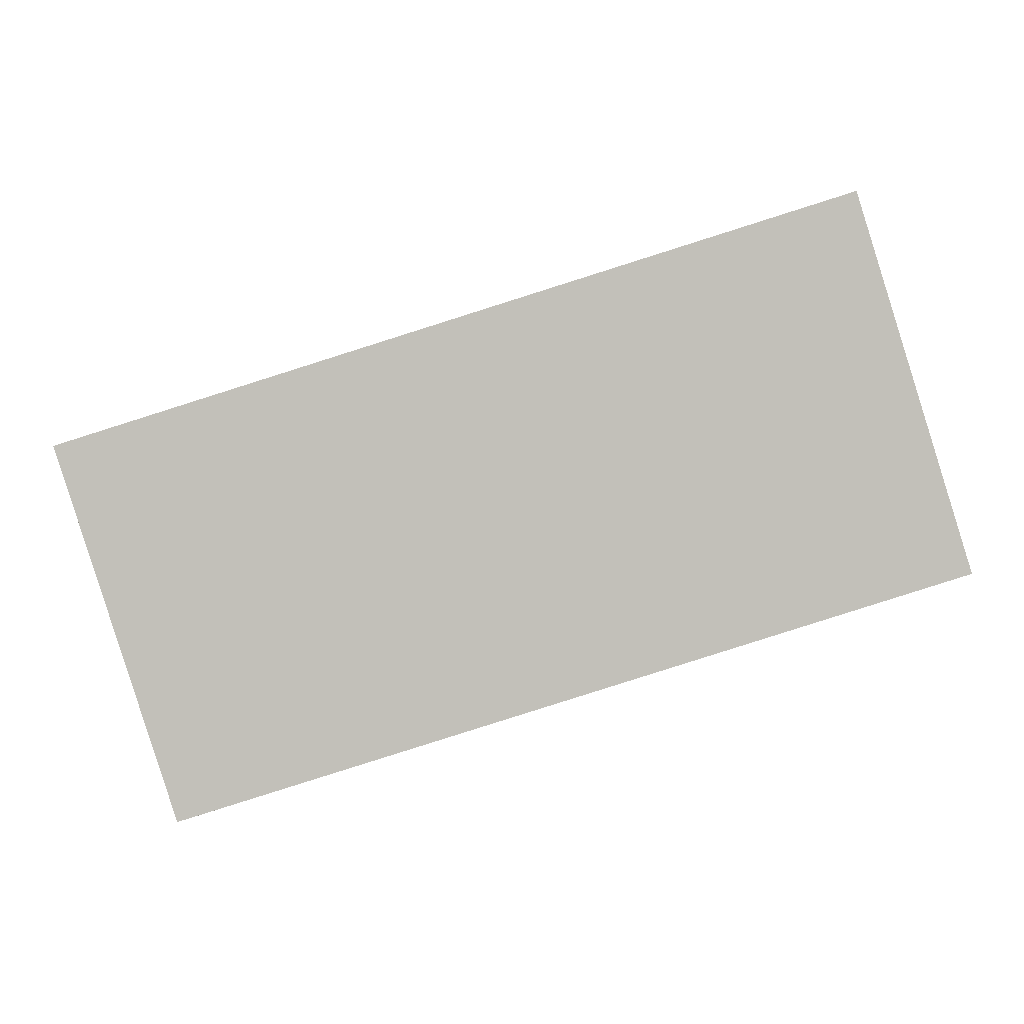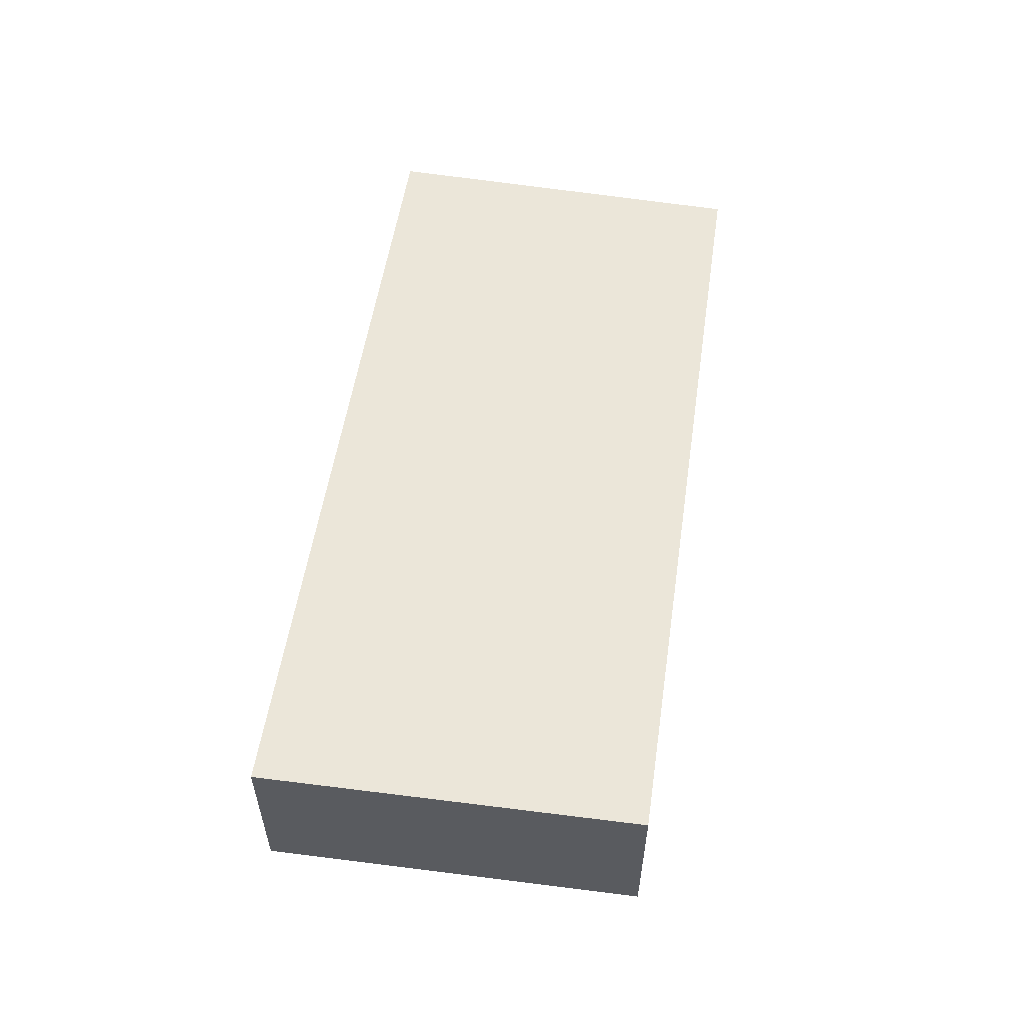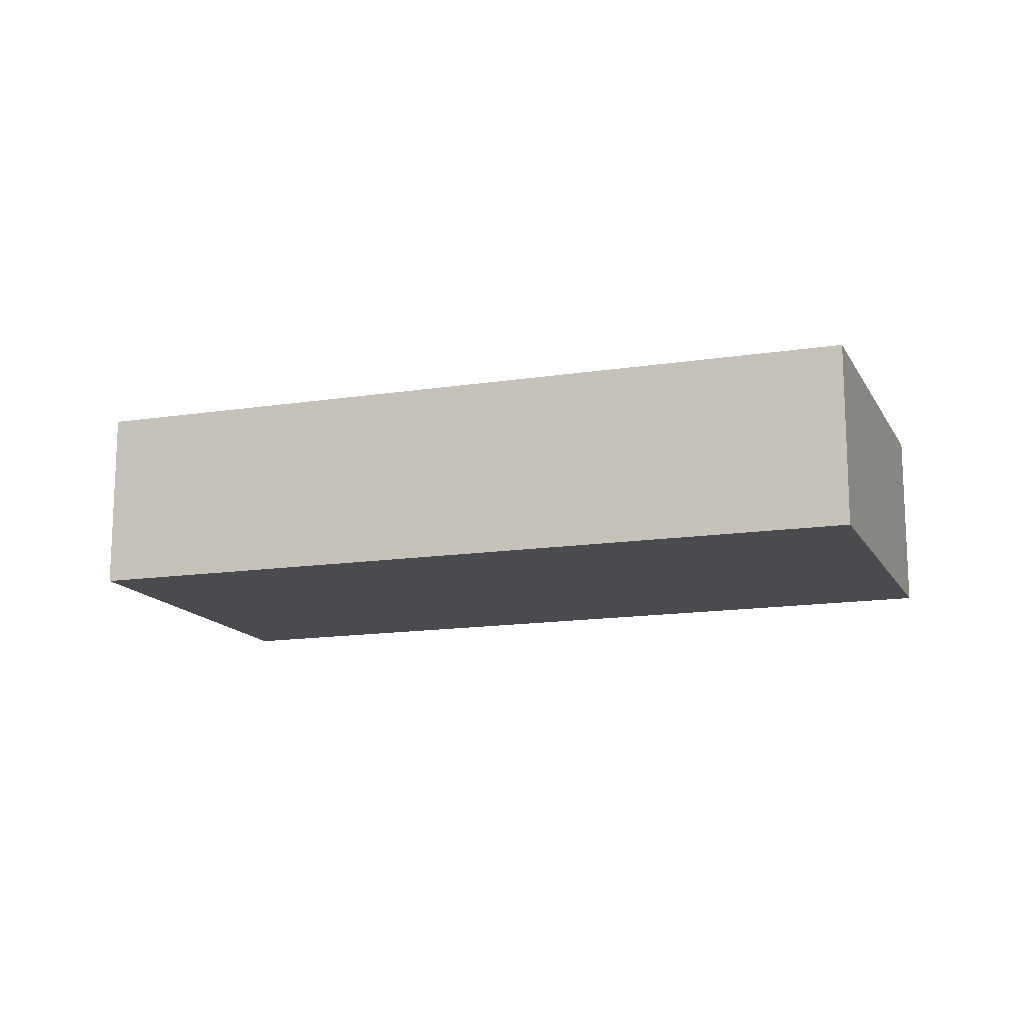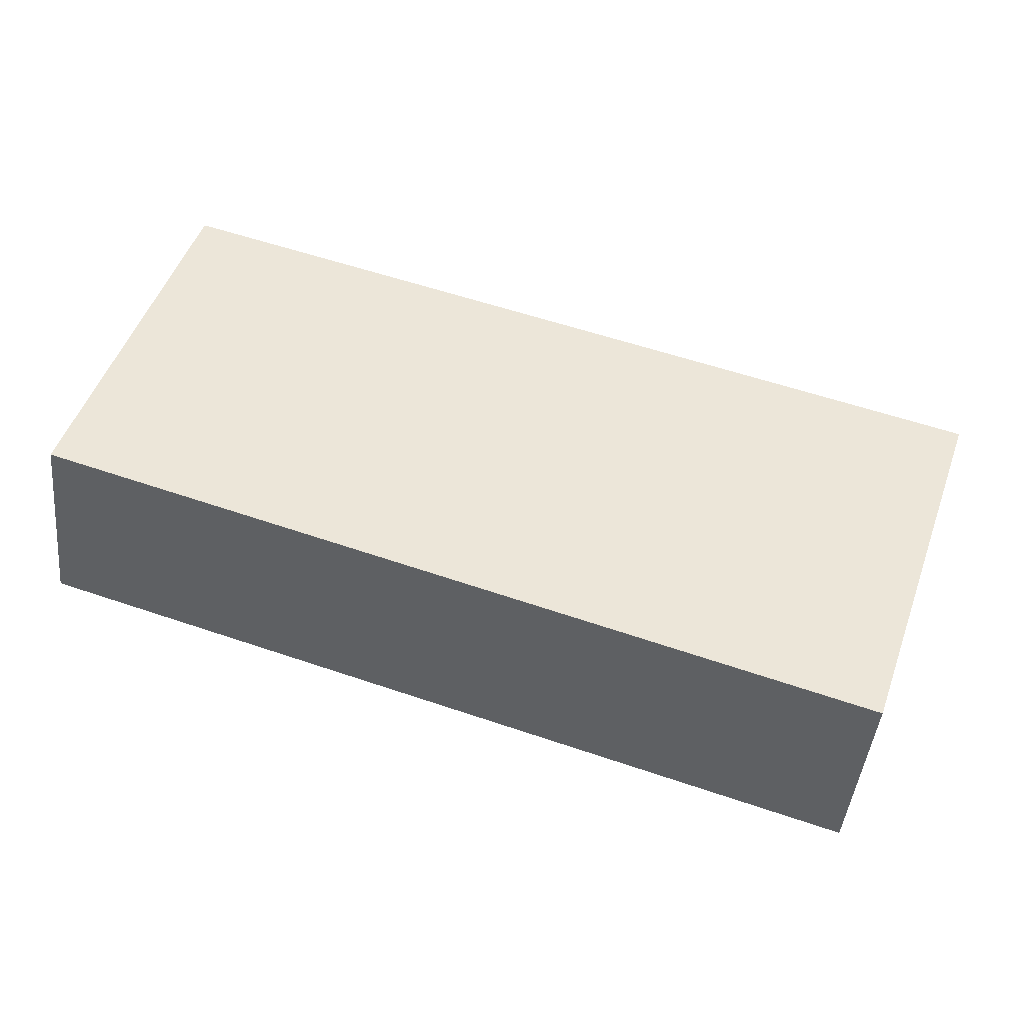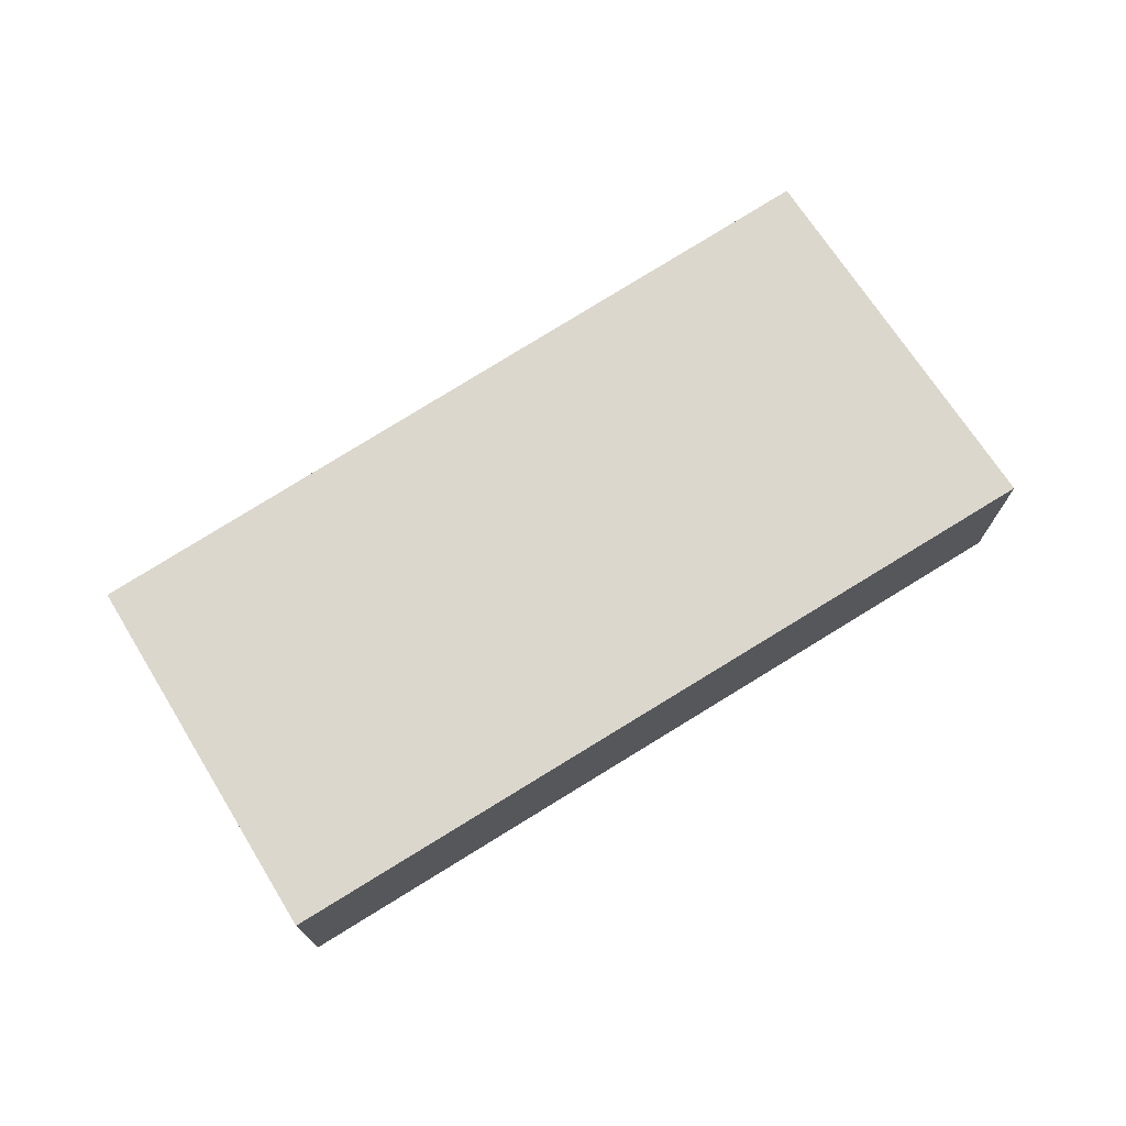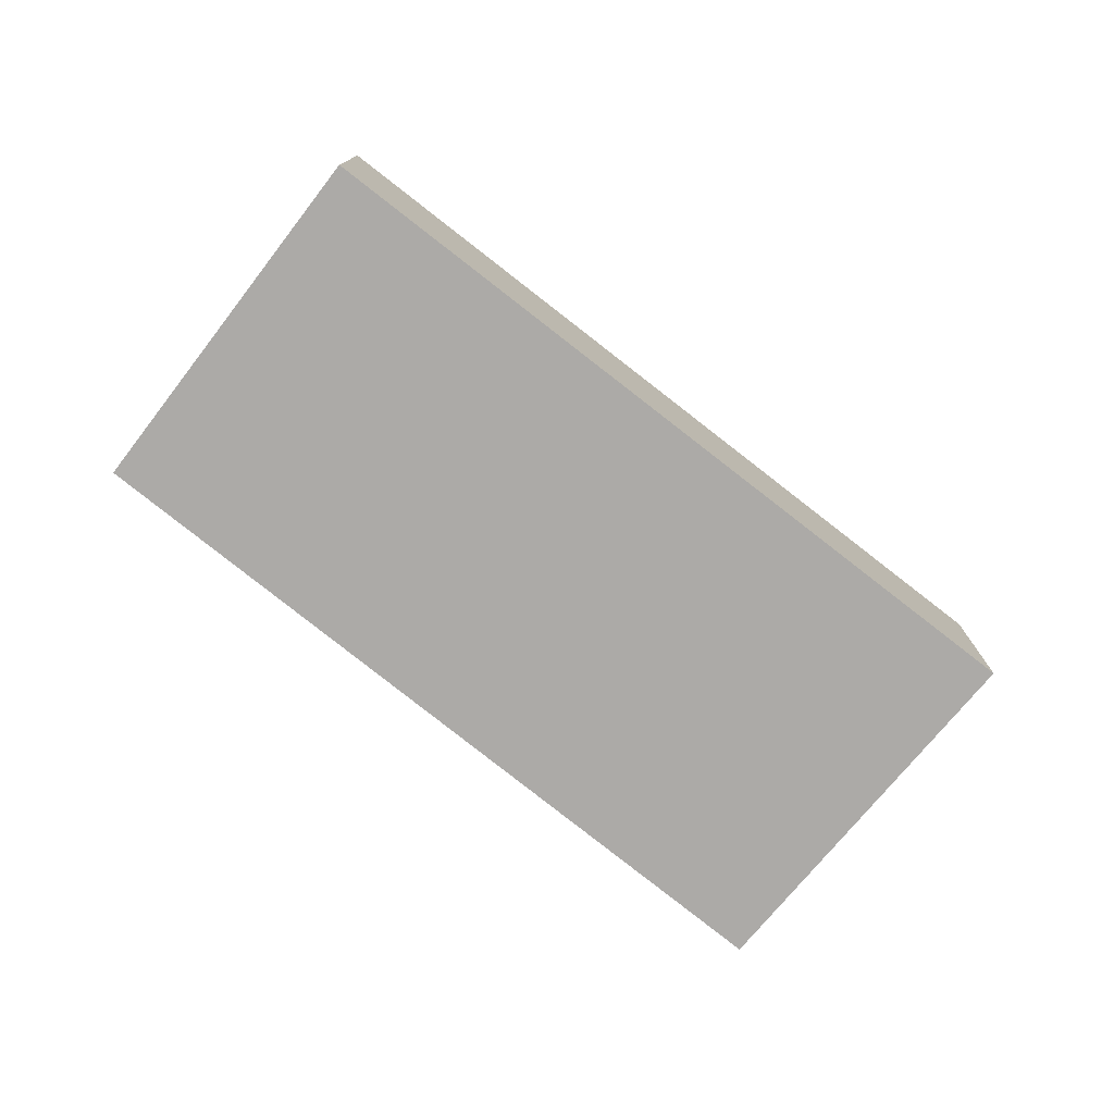
<metadata>
{"format":"obj","ext":"obj","renderer":"f3d","projection":"perspective","resolution":1024,"background":"white","views":[{"elev":0.9,"azim":-173.0,"up":"+Z"},{"elev":56.6,"azim":116.2,"up":"+Y"},{"elev":-14.1,"azim":-143.2,"up":"+Y"},{"elev":-44.1,"azim":-5.8,"up":"+Z"},{"elev":73.2,"azim":-14.8,"up":"+Y"},{"elev":-76.1,"azim":-21.0,"up":"+Y"}]}
</metadata>
<code>
v  7.313 1.73 -2.373
v  1.029 1.73 3.436
v  8.506 1.73 1.16
v  0 1.73 1.059e-16
v  7.313 1.453e-16 -2.373
v  0 0 0
v  1.029 -2.104e-16 3.436
v  8.506 -7.103e-17 1.16
g defaultobject
f 1 2 3
f 2 1 4
f 5 4 1
f 4 5 6
f 6 2 4
f 2 6 7
f 7 3 2
f 3 7 8
f 8 1 3
f 1 8 5
f 5 7 6
f 7 5 8

</code>
